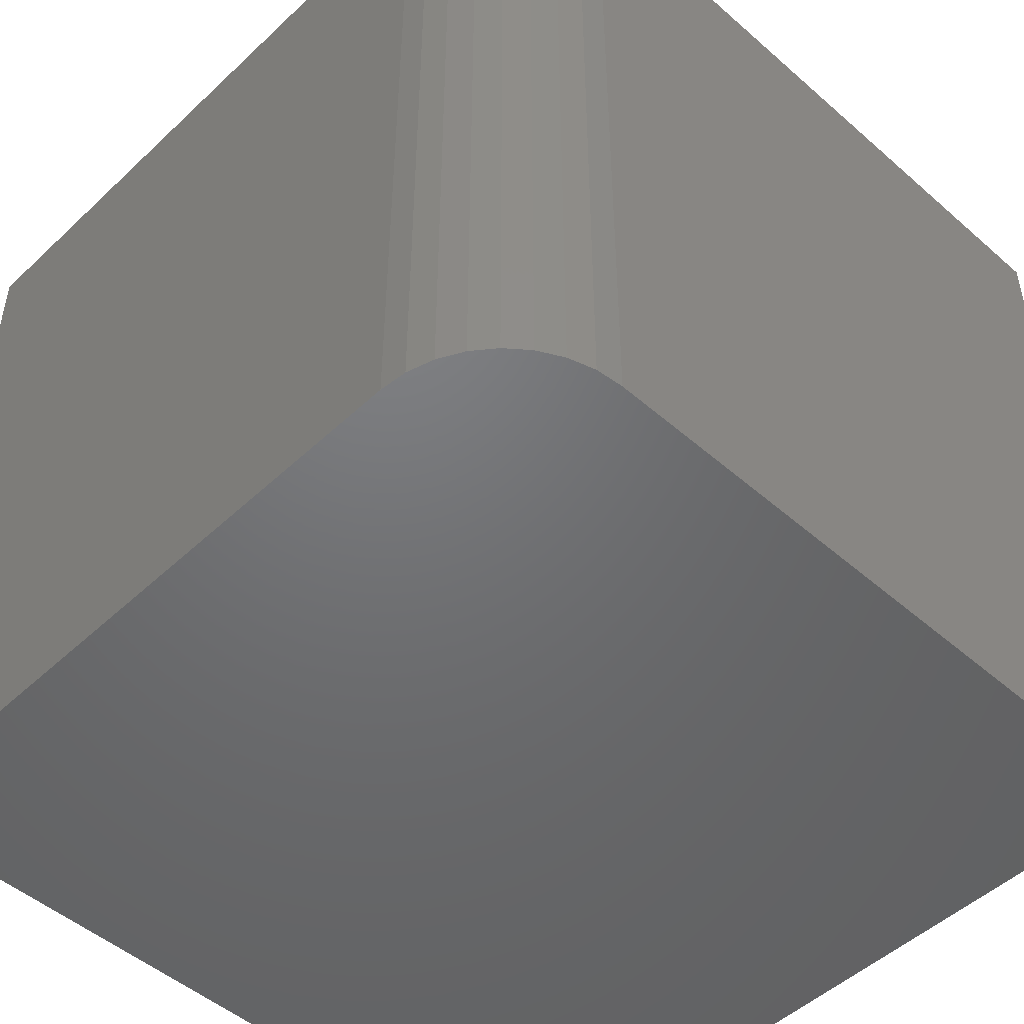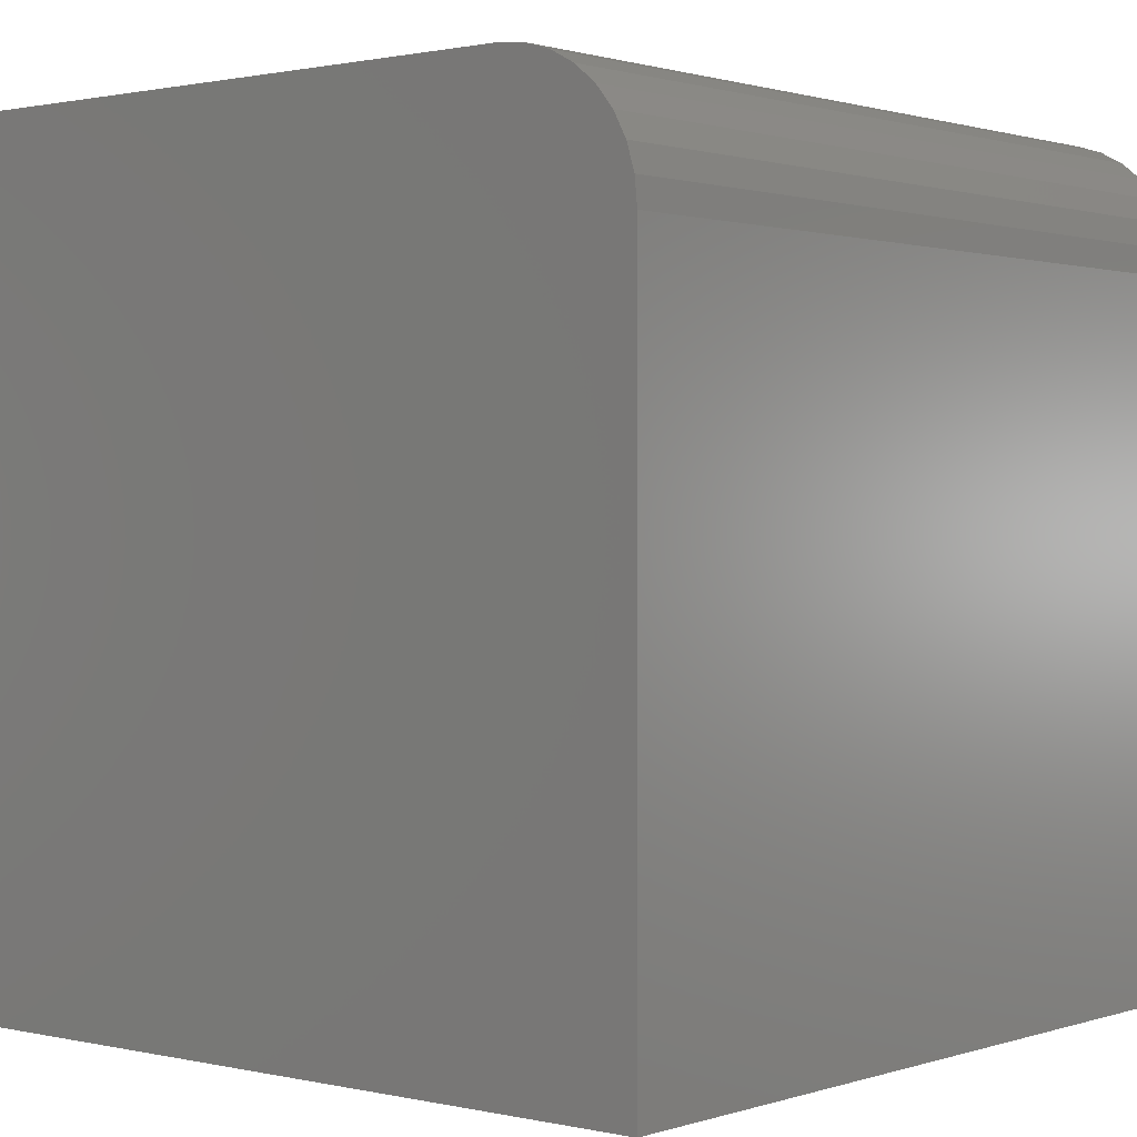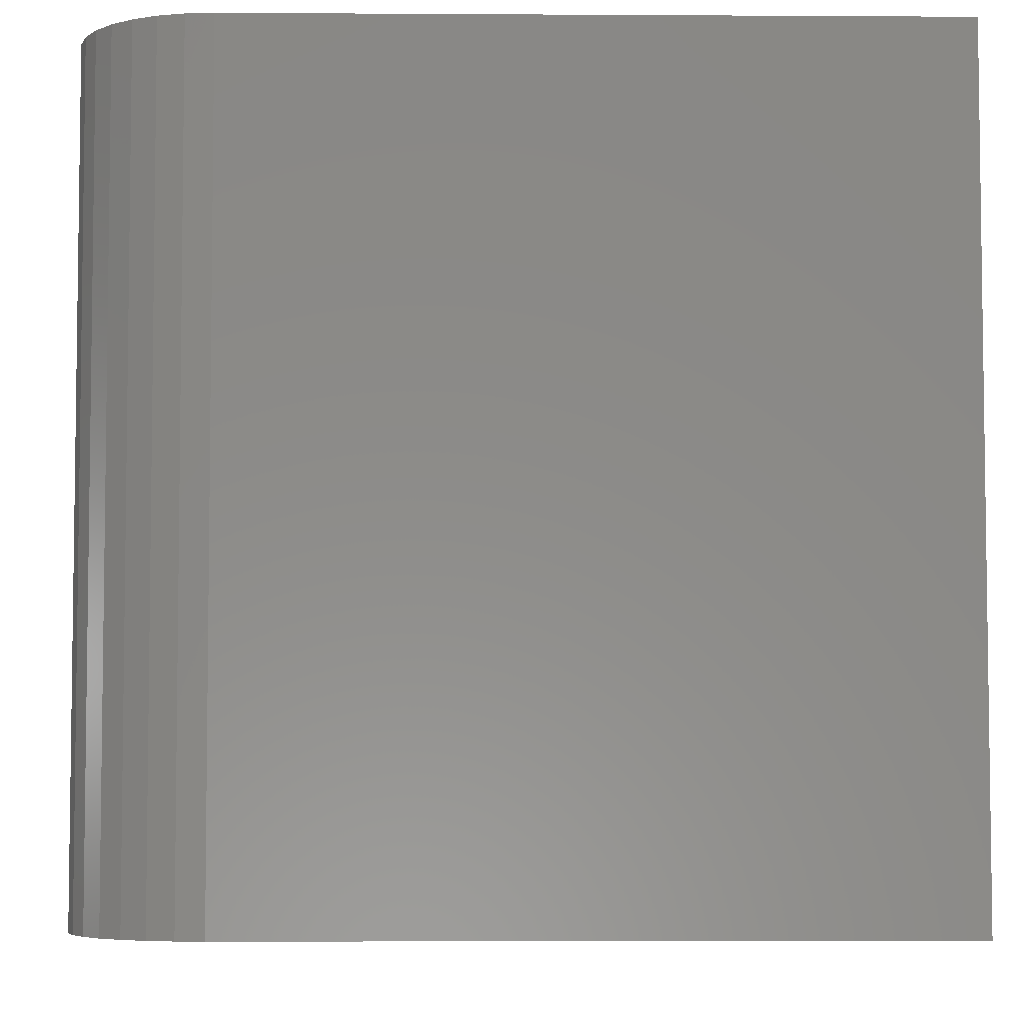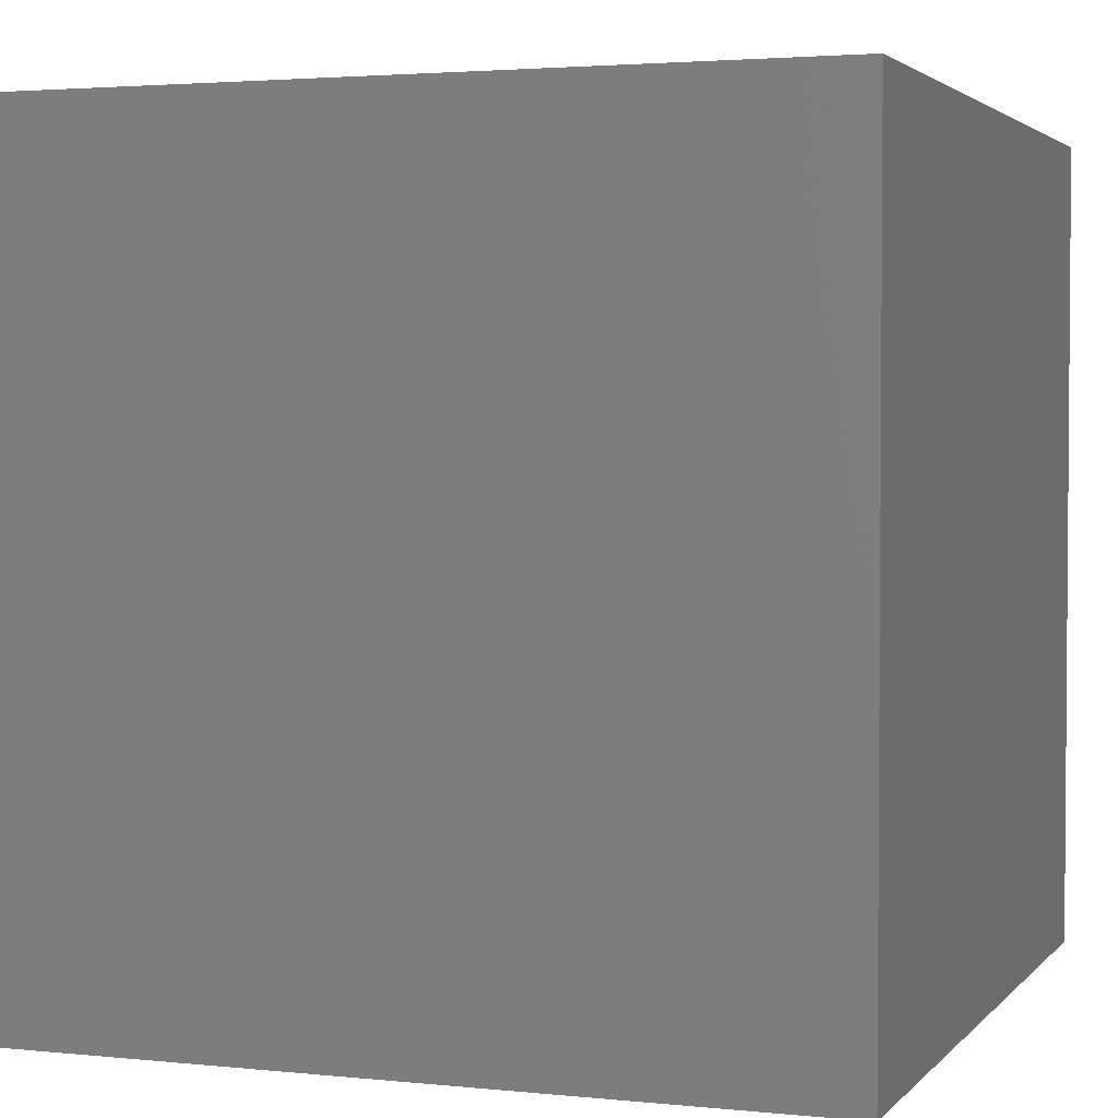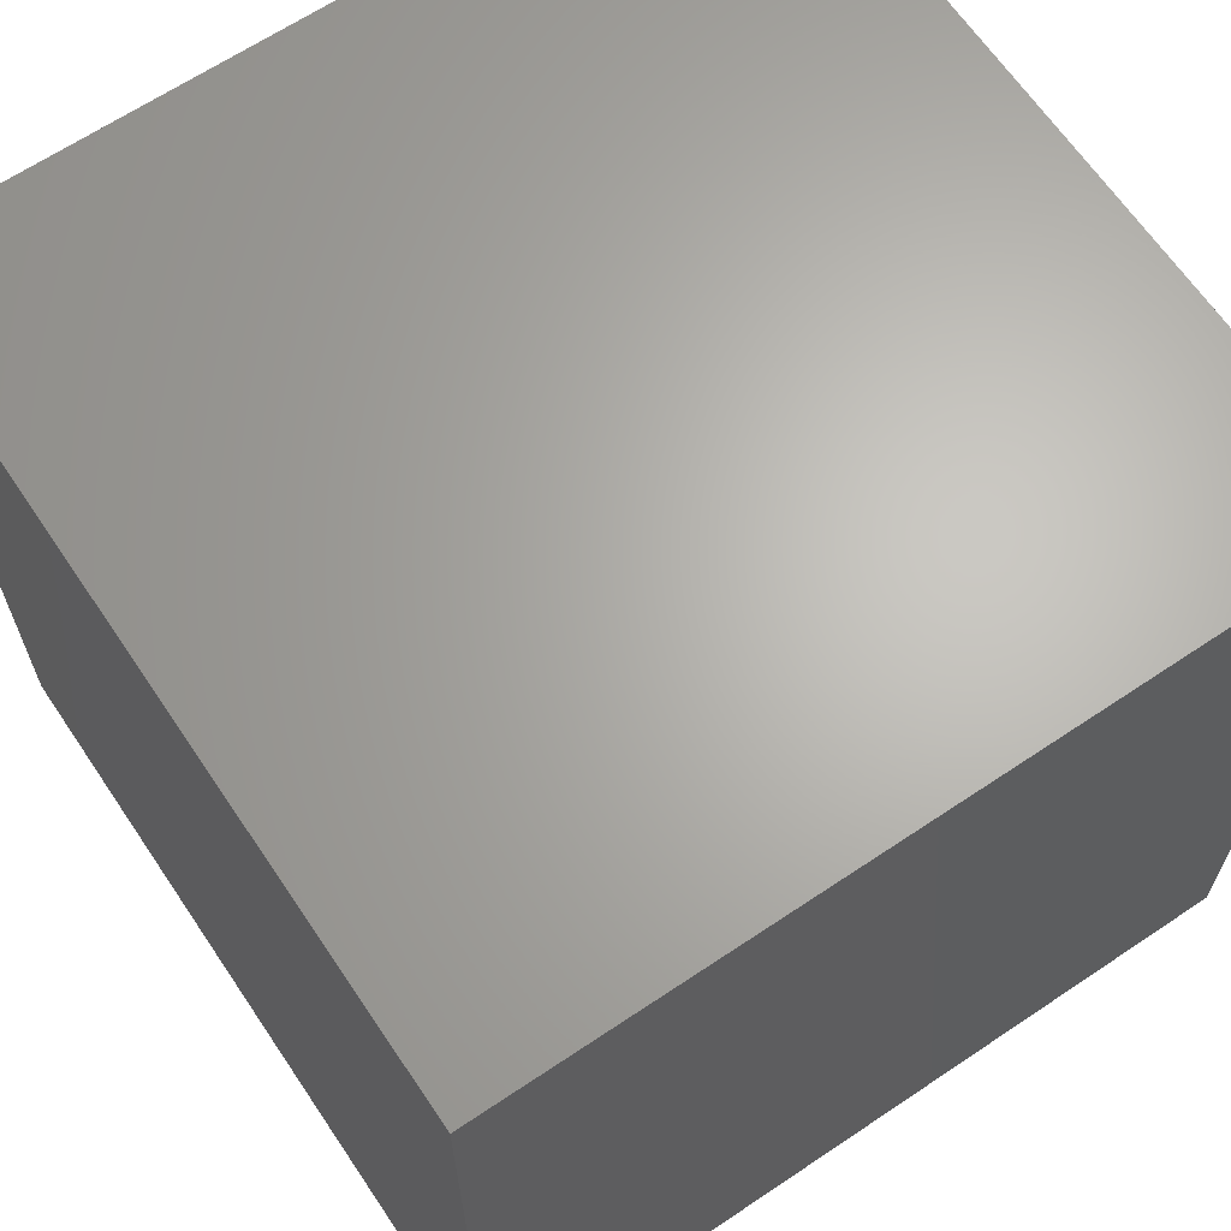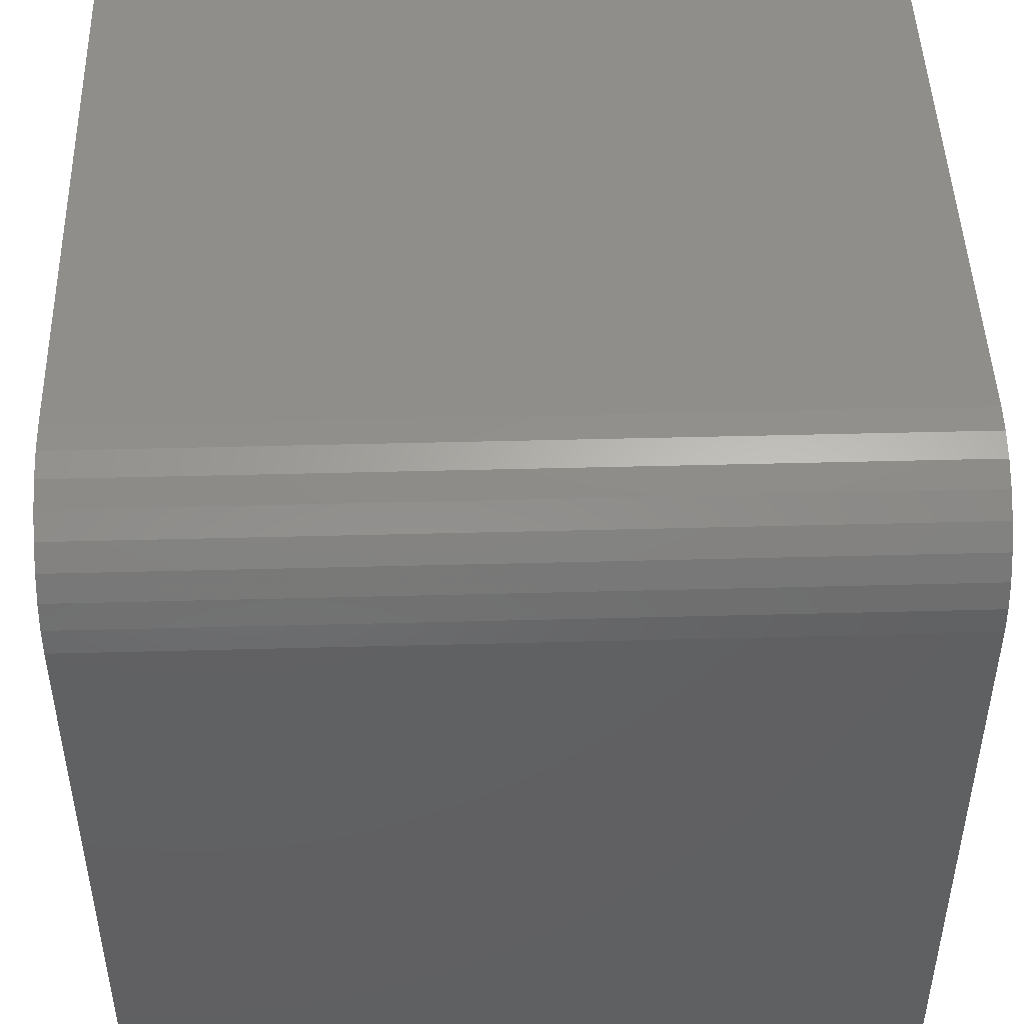
<metadata>
{"format":"stl","ext":"stl","renderer":"f3d","projection":"perspective","resolution":1024,"background":"white","views":[{"elev":-49.3,"azim":-134.0,"up":"+Z"},{"elev":1.0,"azim":-140.0,"up":"+Y"},{"elev":-5.1,"azim":-91.1,"up":"+Z"},{"elev":2.8,"azim":19.9,"up":"+Z"},{"elev":65.4,"azim":56.0,"up":"+Z"},{"elev":46.8,"azim":-91.7,"up":"+Y"}]}
</metadata>
<code>
# stl→obj: 24 verts, 44 faces
v 0.375 0.375 0.75
v -0.25 0.375 0.75
v -0.2744 0.3726 0.75
v -0.2978 0.3655 0.75
v -0.3194 0.3539 0.75
v -0.3384 0.3384 0.75
v -0.3539 0.3194 0.75
v -0.3655 0.2978 0.75
v -0.3726 0.2744 0.75
v -0.375 0.25 0.75
v -0.375 -0.375 0.75
v 0.375 -0.375 0.75
v 0.375 0.375 0
v 0.375 -0.375 0
v -0.375 -0.375 0
v -0.375 0.25 0
v -0.3726 0.2744 0
v -0.3655 0.2978 0
v -0.3539 0.3194 0
v -0.3384 0.3384 0
v -0.3194 0.3539 0
v -0.2978 0.3655 0
v -0.2744 0.3726 0
v -0.25 0.375 0
f 1 2 3
f 1 3 4
f 1 4 5
f 1 5 6
f 1 6 7
f 1 7 8
f 1 8 9
f 1 9 10
f 1 10 11
f 1 11 12
f 13 14 15
f 13 15 16
f 13 16 17
f 13 17 18
f 13 18 19
f 13 19 20
f 13 20 21
f 13 21 22
f 13 22 23
f 13 23 24
f 16 15 10
f 10 15 11
f 13 24 1
f 1 24 2
f 16 10 17
f 17 10 9
f 17 9 18
f 18 9 8
f 18 8 19
f 19 8 7
f 19 7 20
f 20 7 6
f 20 6 21
f 21 6 5
f 21 5 22
f 22 5 4
f 22 4 23
f 23 4 3
f 23 3 24
f 24 3 2
f 14 13 12
f 12 13 1
f 15 14 11
f 11 14 12

</code>
